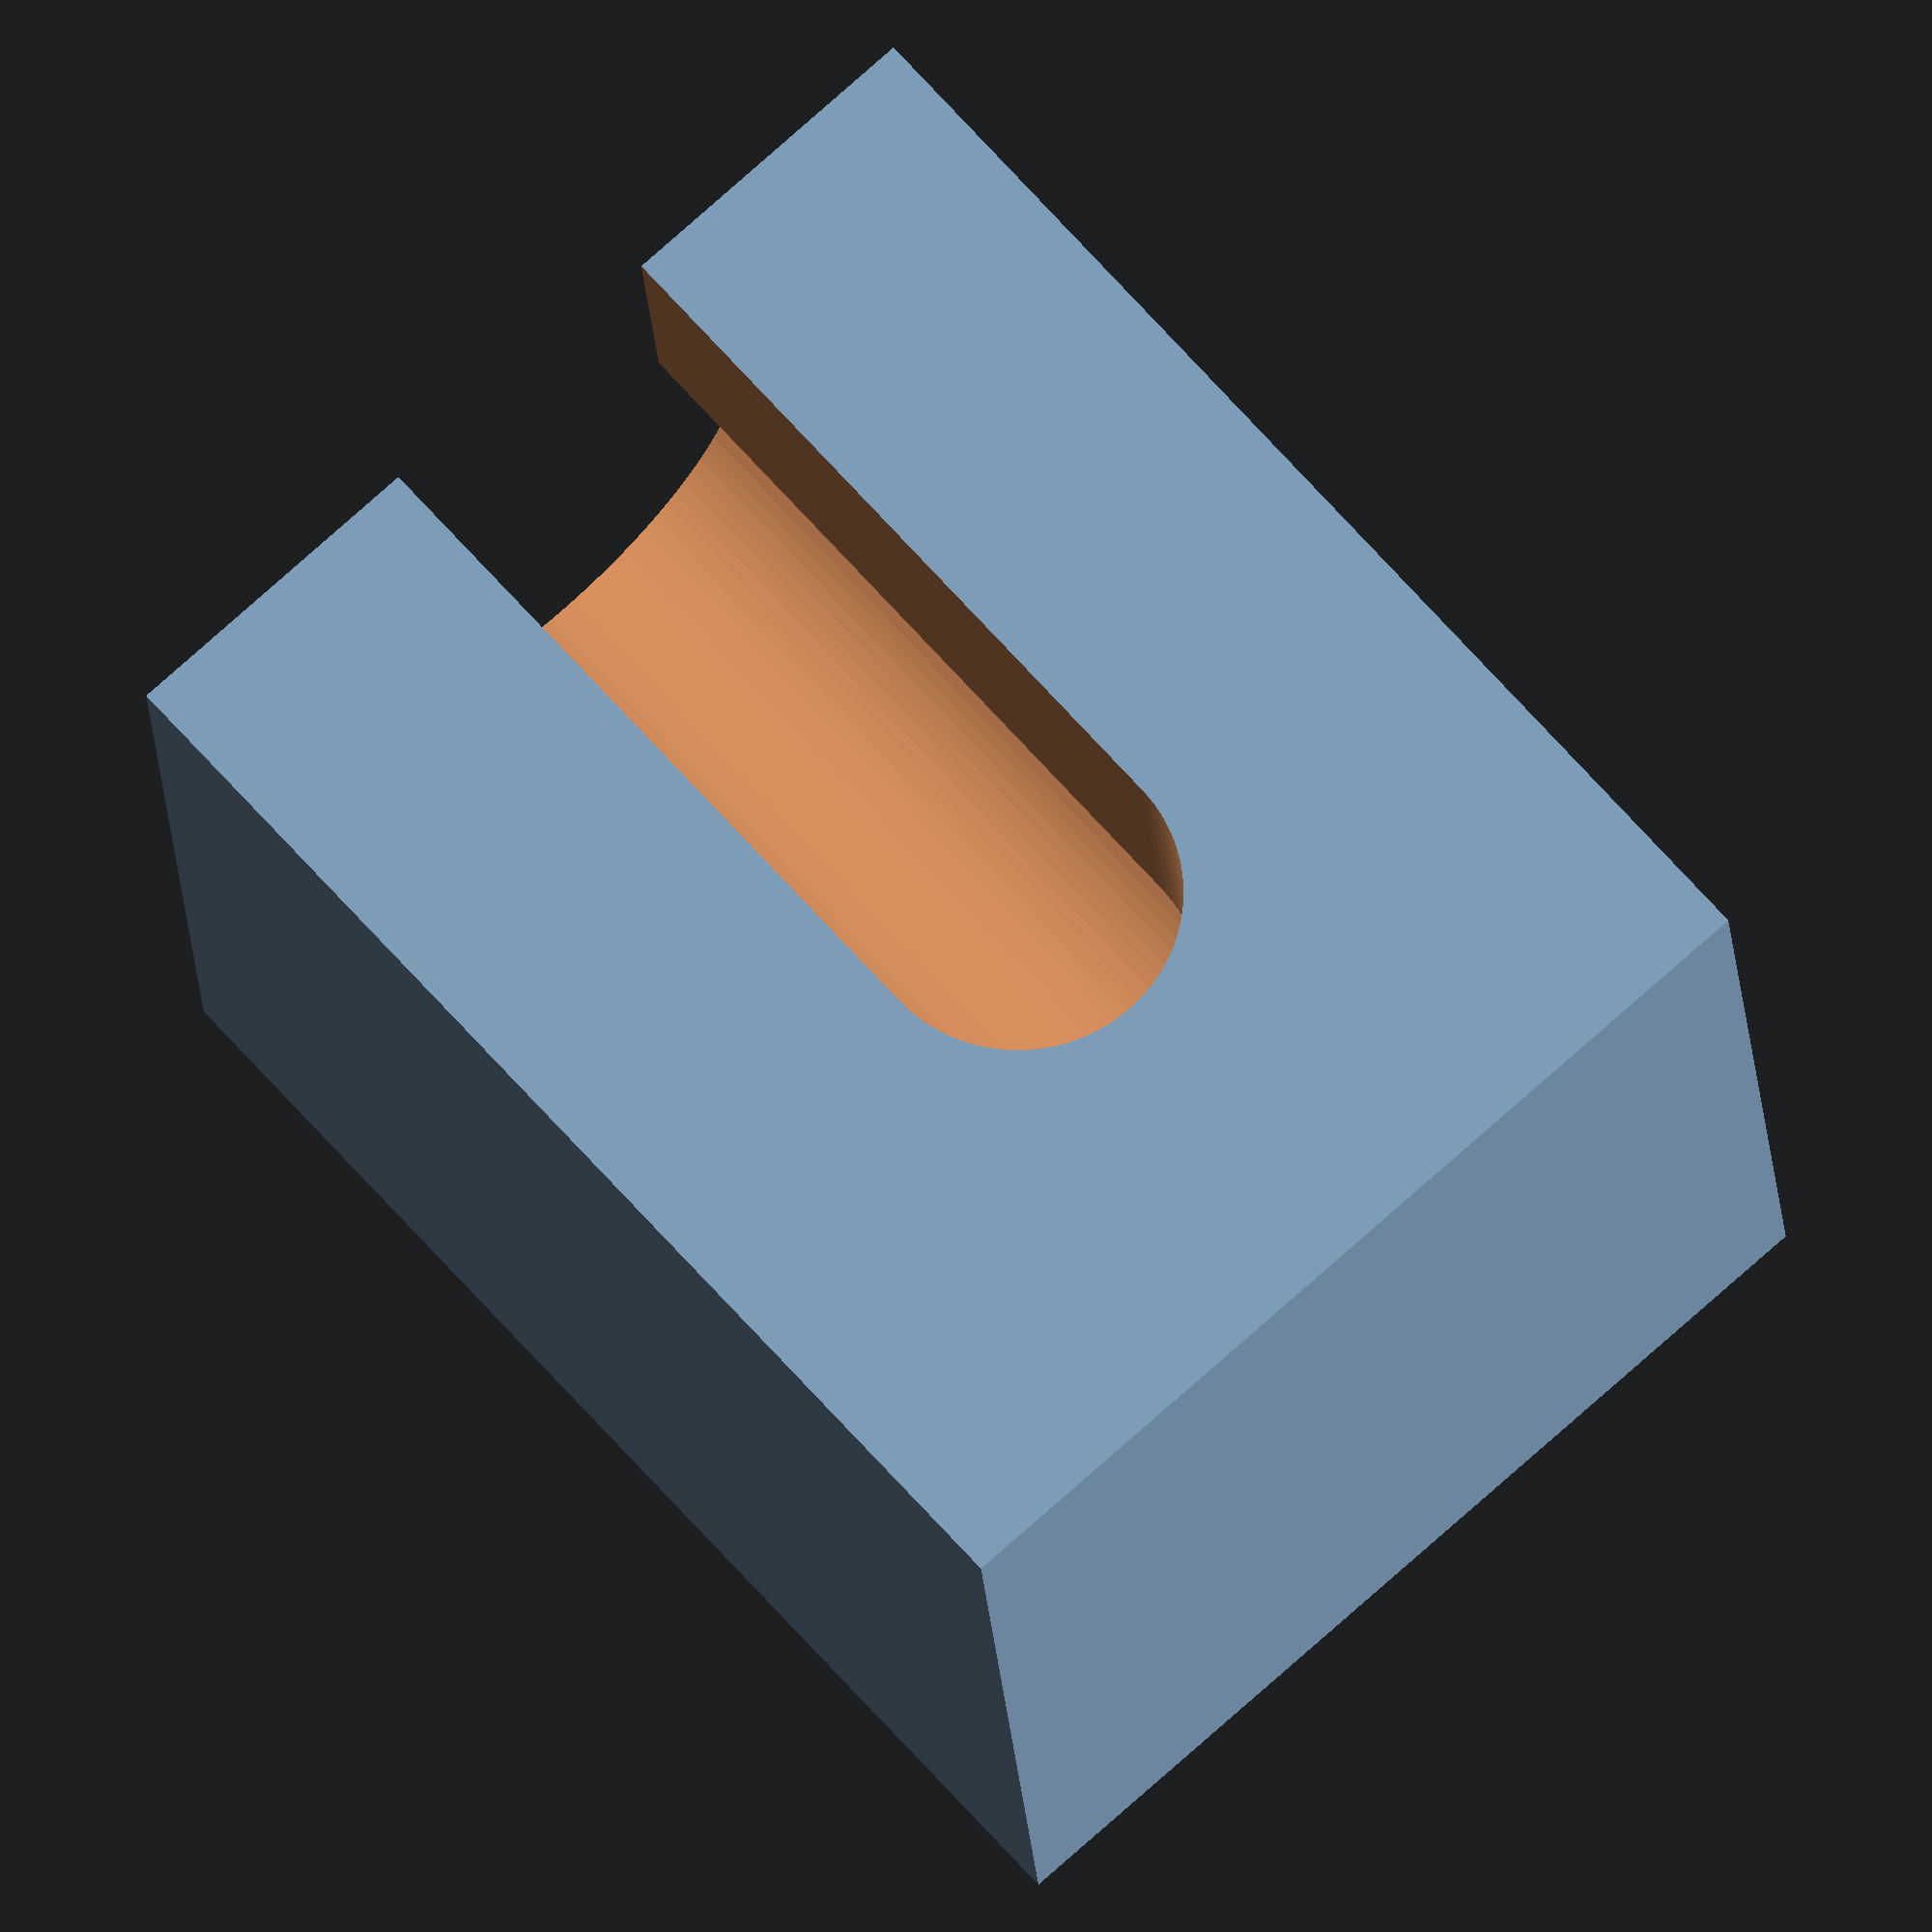
<openscad>
// Based on: https://www.thingiverse.com/thing:2773490
//
// SPDX-License-Identifier: CC-BY-NC-SA-4.0
// Copyright 2018 Ivo Meier <https://www.thingiverse.com/ivorness>
// Copyright 2022 Casper Meijn <casper@meijn.net>
// To view a copy of this license, visit http://creativecommons.org/licenses/by-nc-sa/4.0/

// Length of the cube:
laenge = 40; // [10:100]
// heigth of the cube:
hoehe = 50; // [10:100]
// heigth of the cube:
breite = 40; // [10:100]
// diameter of the glass
glas = 20; //[10:60]

toleranz = 0.25;
// cut (front):
auschnitt = 13; //[8:100]

// Basis-Rechteck
difference()
{

    cube([ laenge, breite, hoehe ]);

    union()
    {
        translate([ laenge / 2, breite / 2, hoehe / 3 ])
            cylinder(h = hoehe, d1 = glas + toleranz, d2 = glas + toleranz, $fn = 96);
        translate([ laenge / 2, breite / 2, hoehe / 3 ]) sphere(d = glas + toleranz, $fn = 96);

        translate([ laenge / 2 - auschnitt / 2, -10, hoehe / 2.5 ]) cube([ auschnitt, breite / 1.5, hoehe ]);

        translate([ laenge / 2, breite / 2, hoehe / 2.5 ]) rotate([ 90, 0, 0 ])
            cylinder(h = hoehe, d1 = auschnitt, d2 = auschnitt, $fn = 96);
    }
}
</openscad>
<views>
elev=291.3 azim=184.4 roll=138.3 proj=o view=wireframe
</views>
